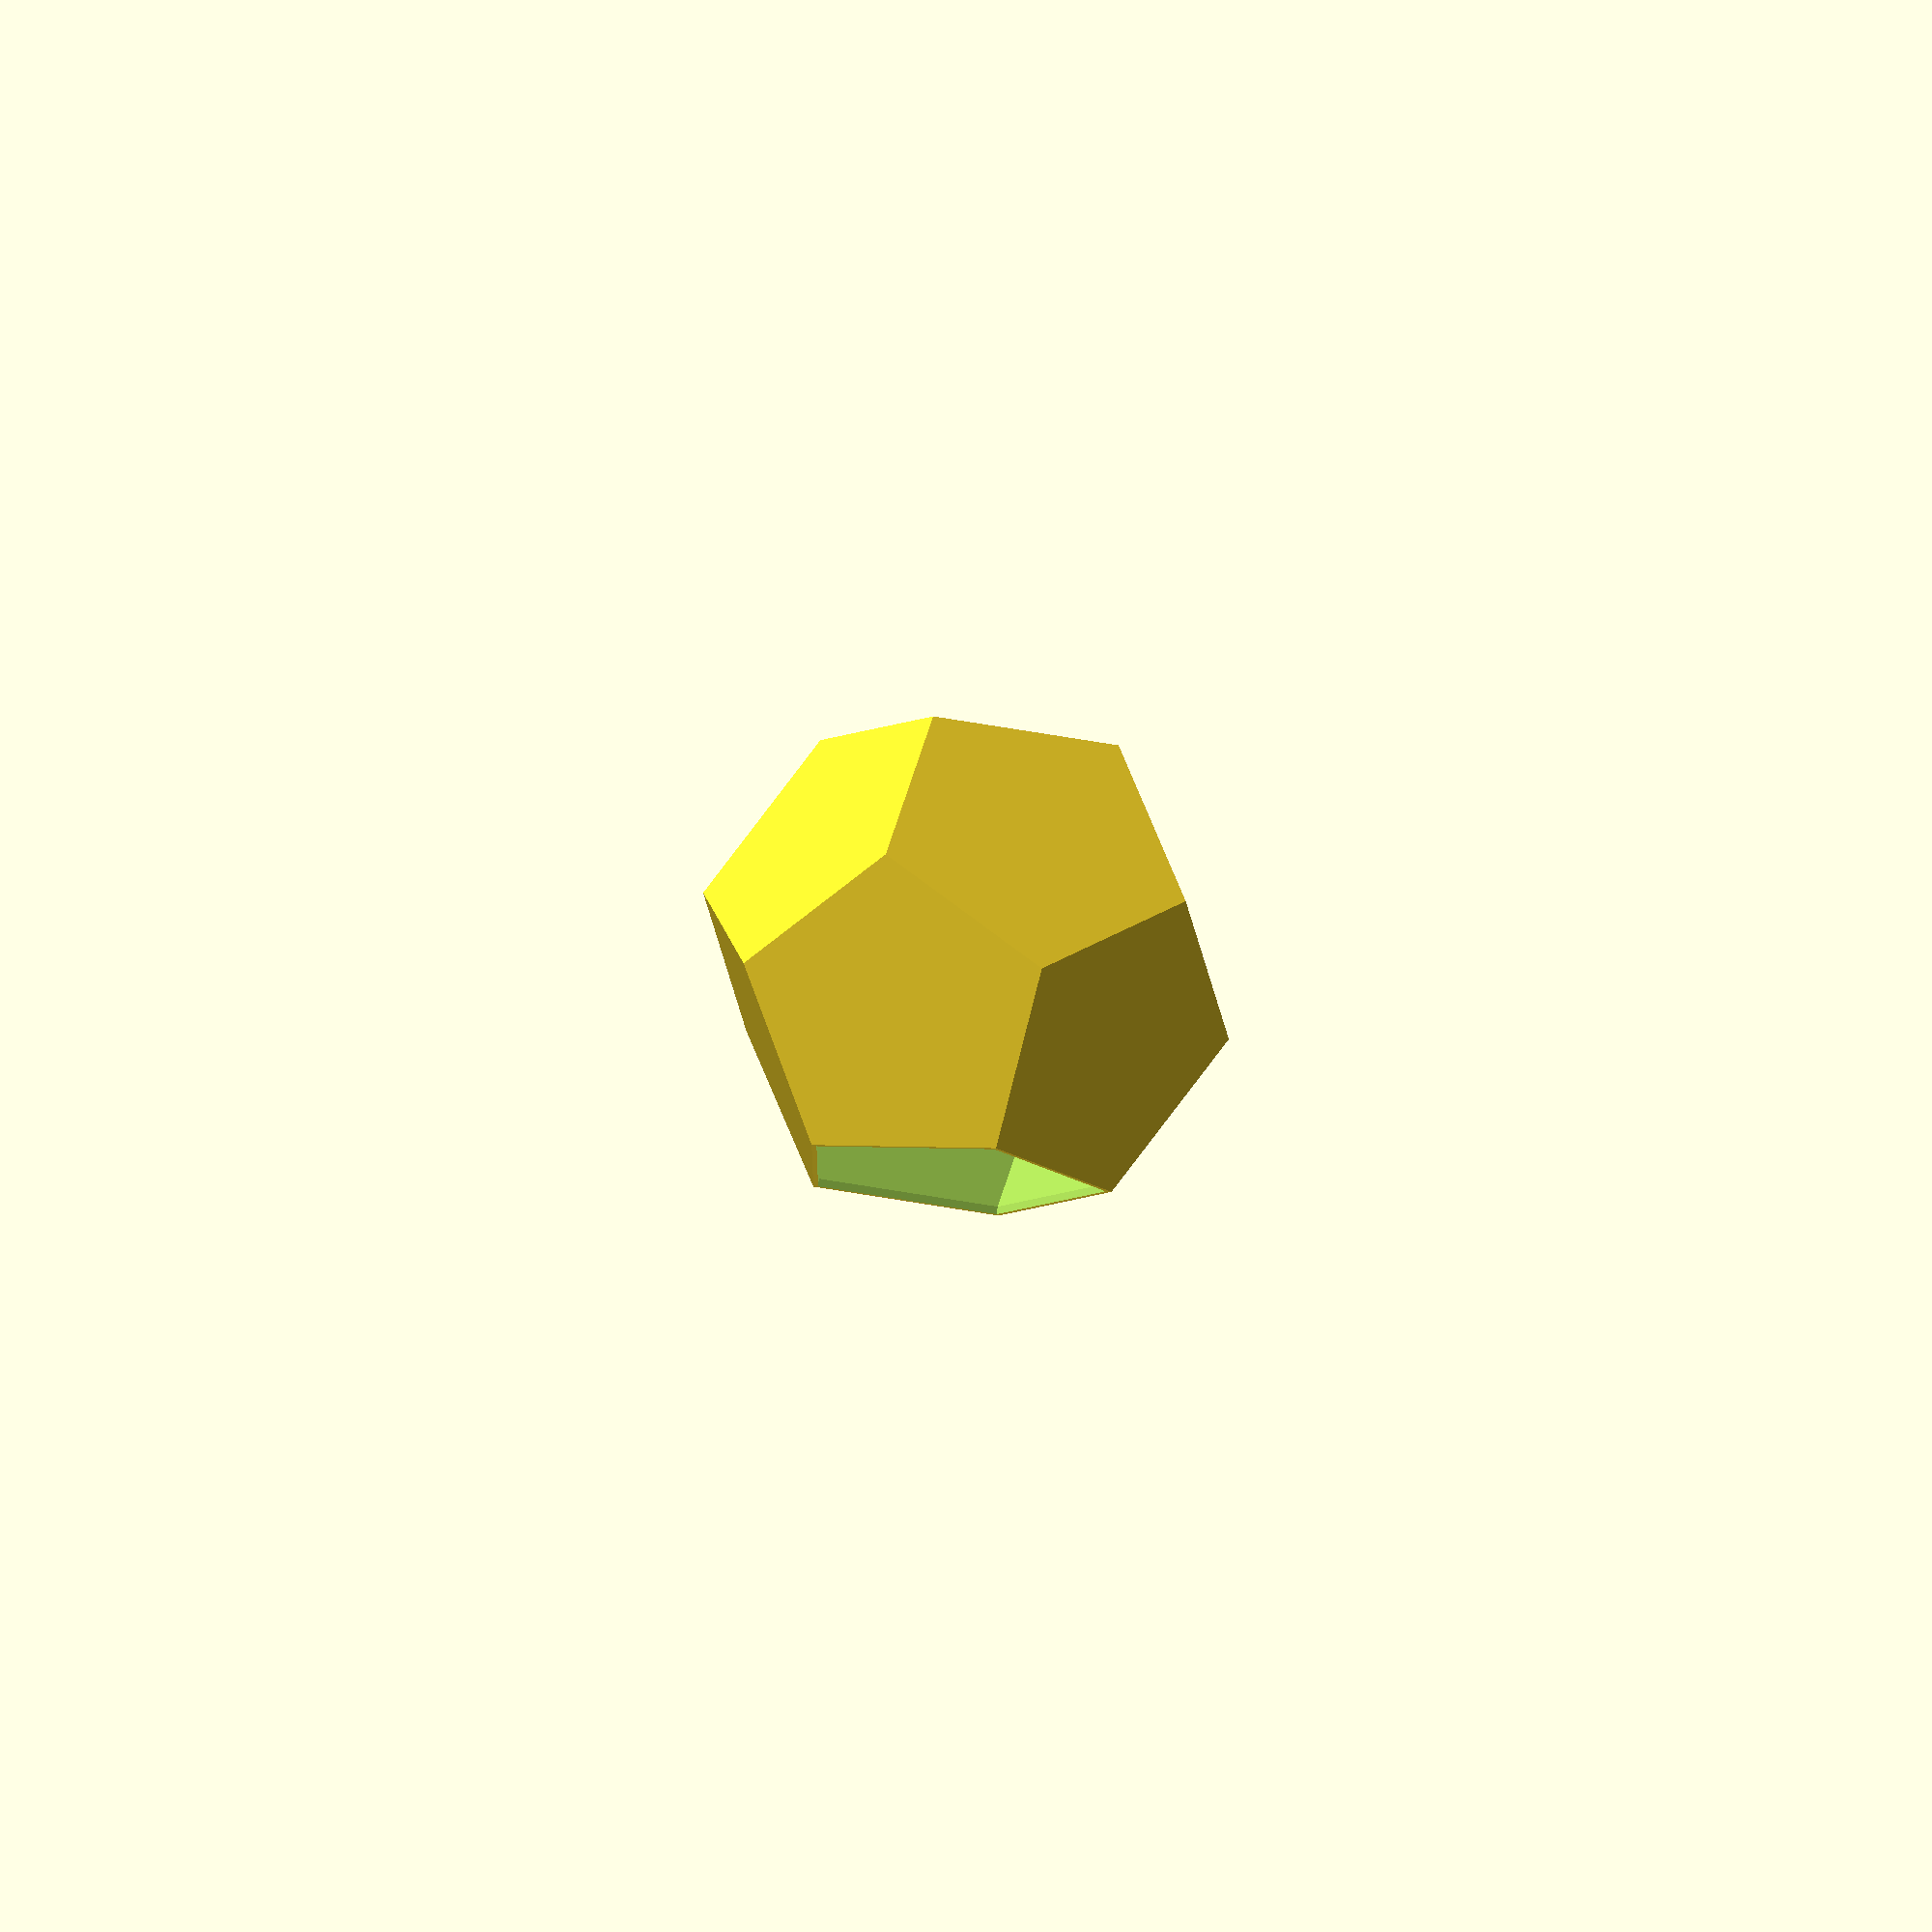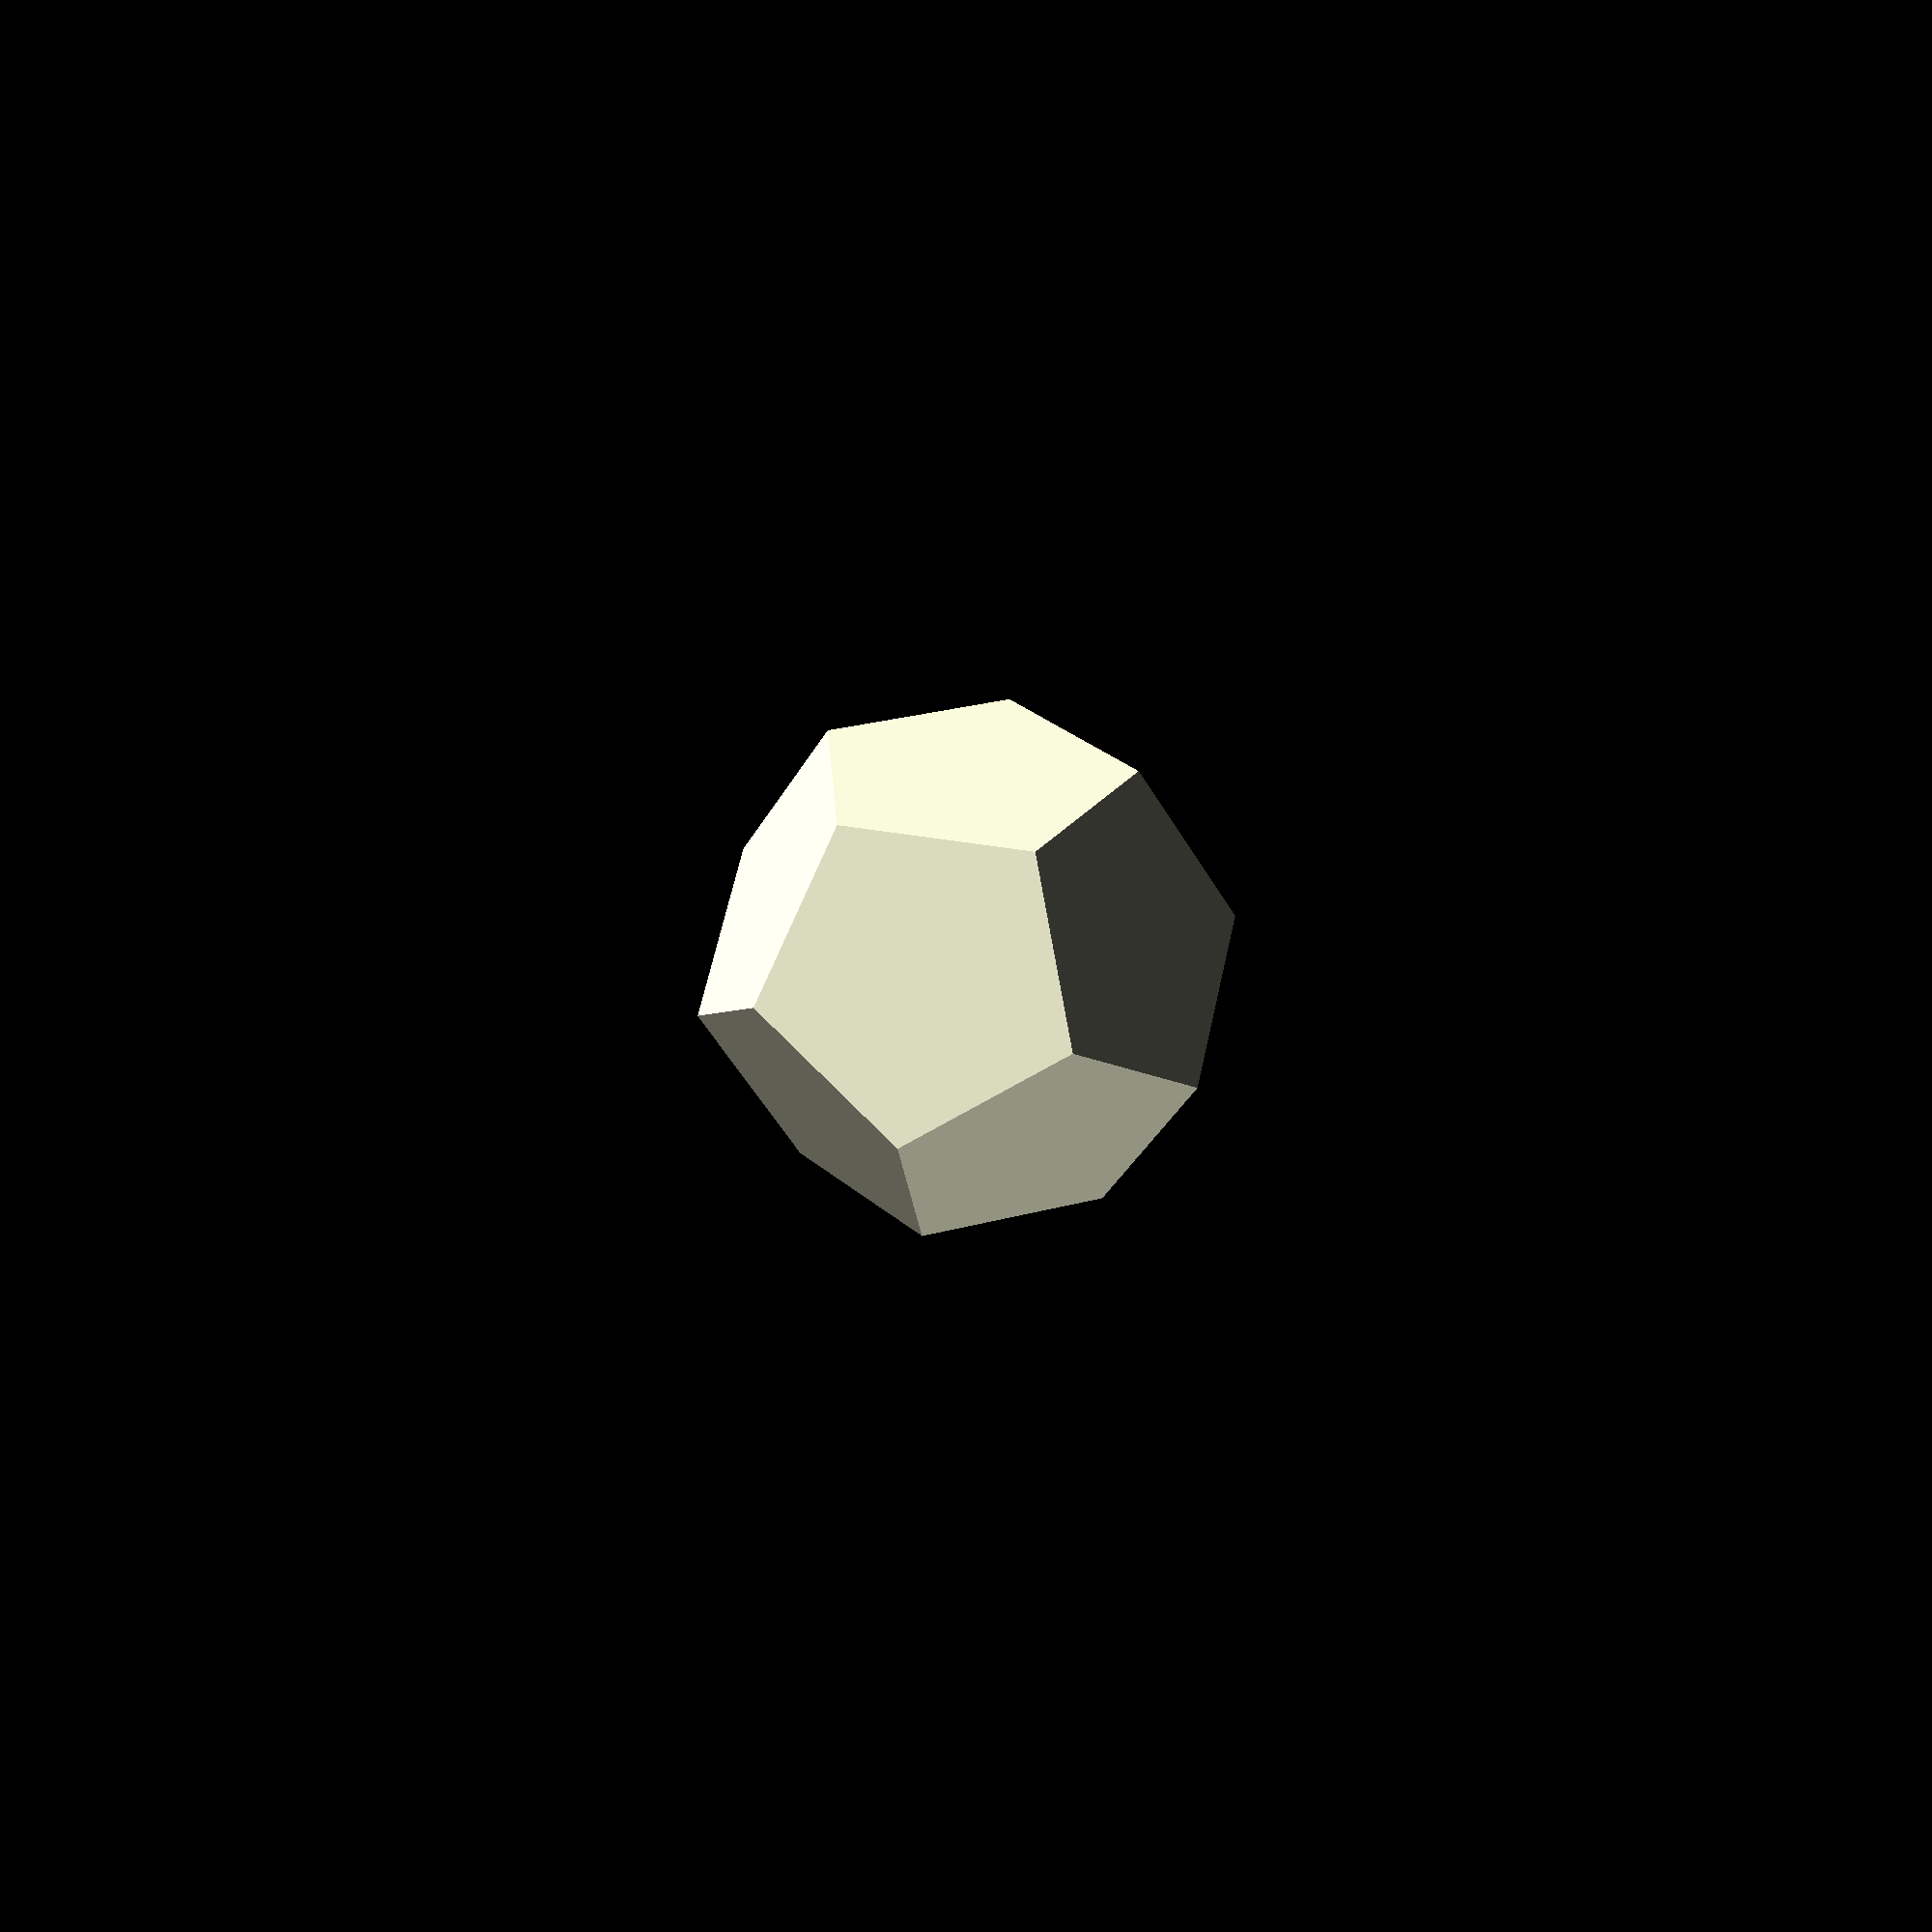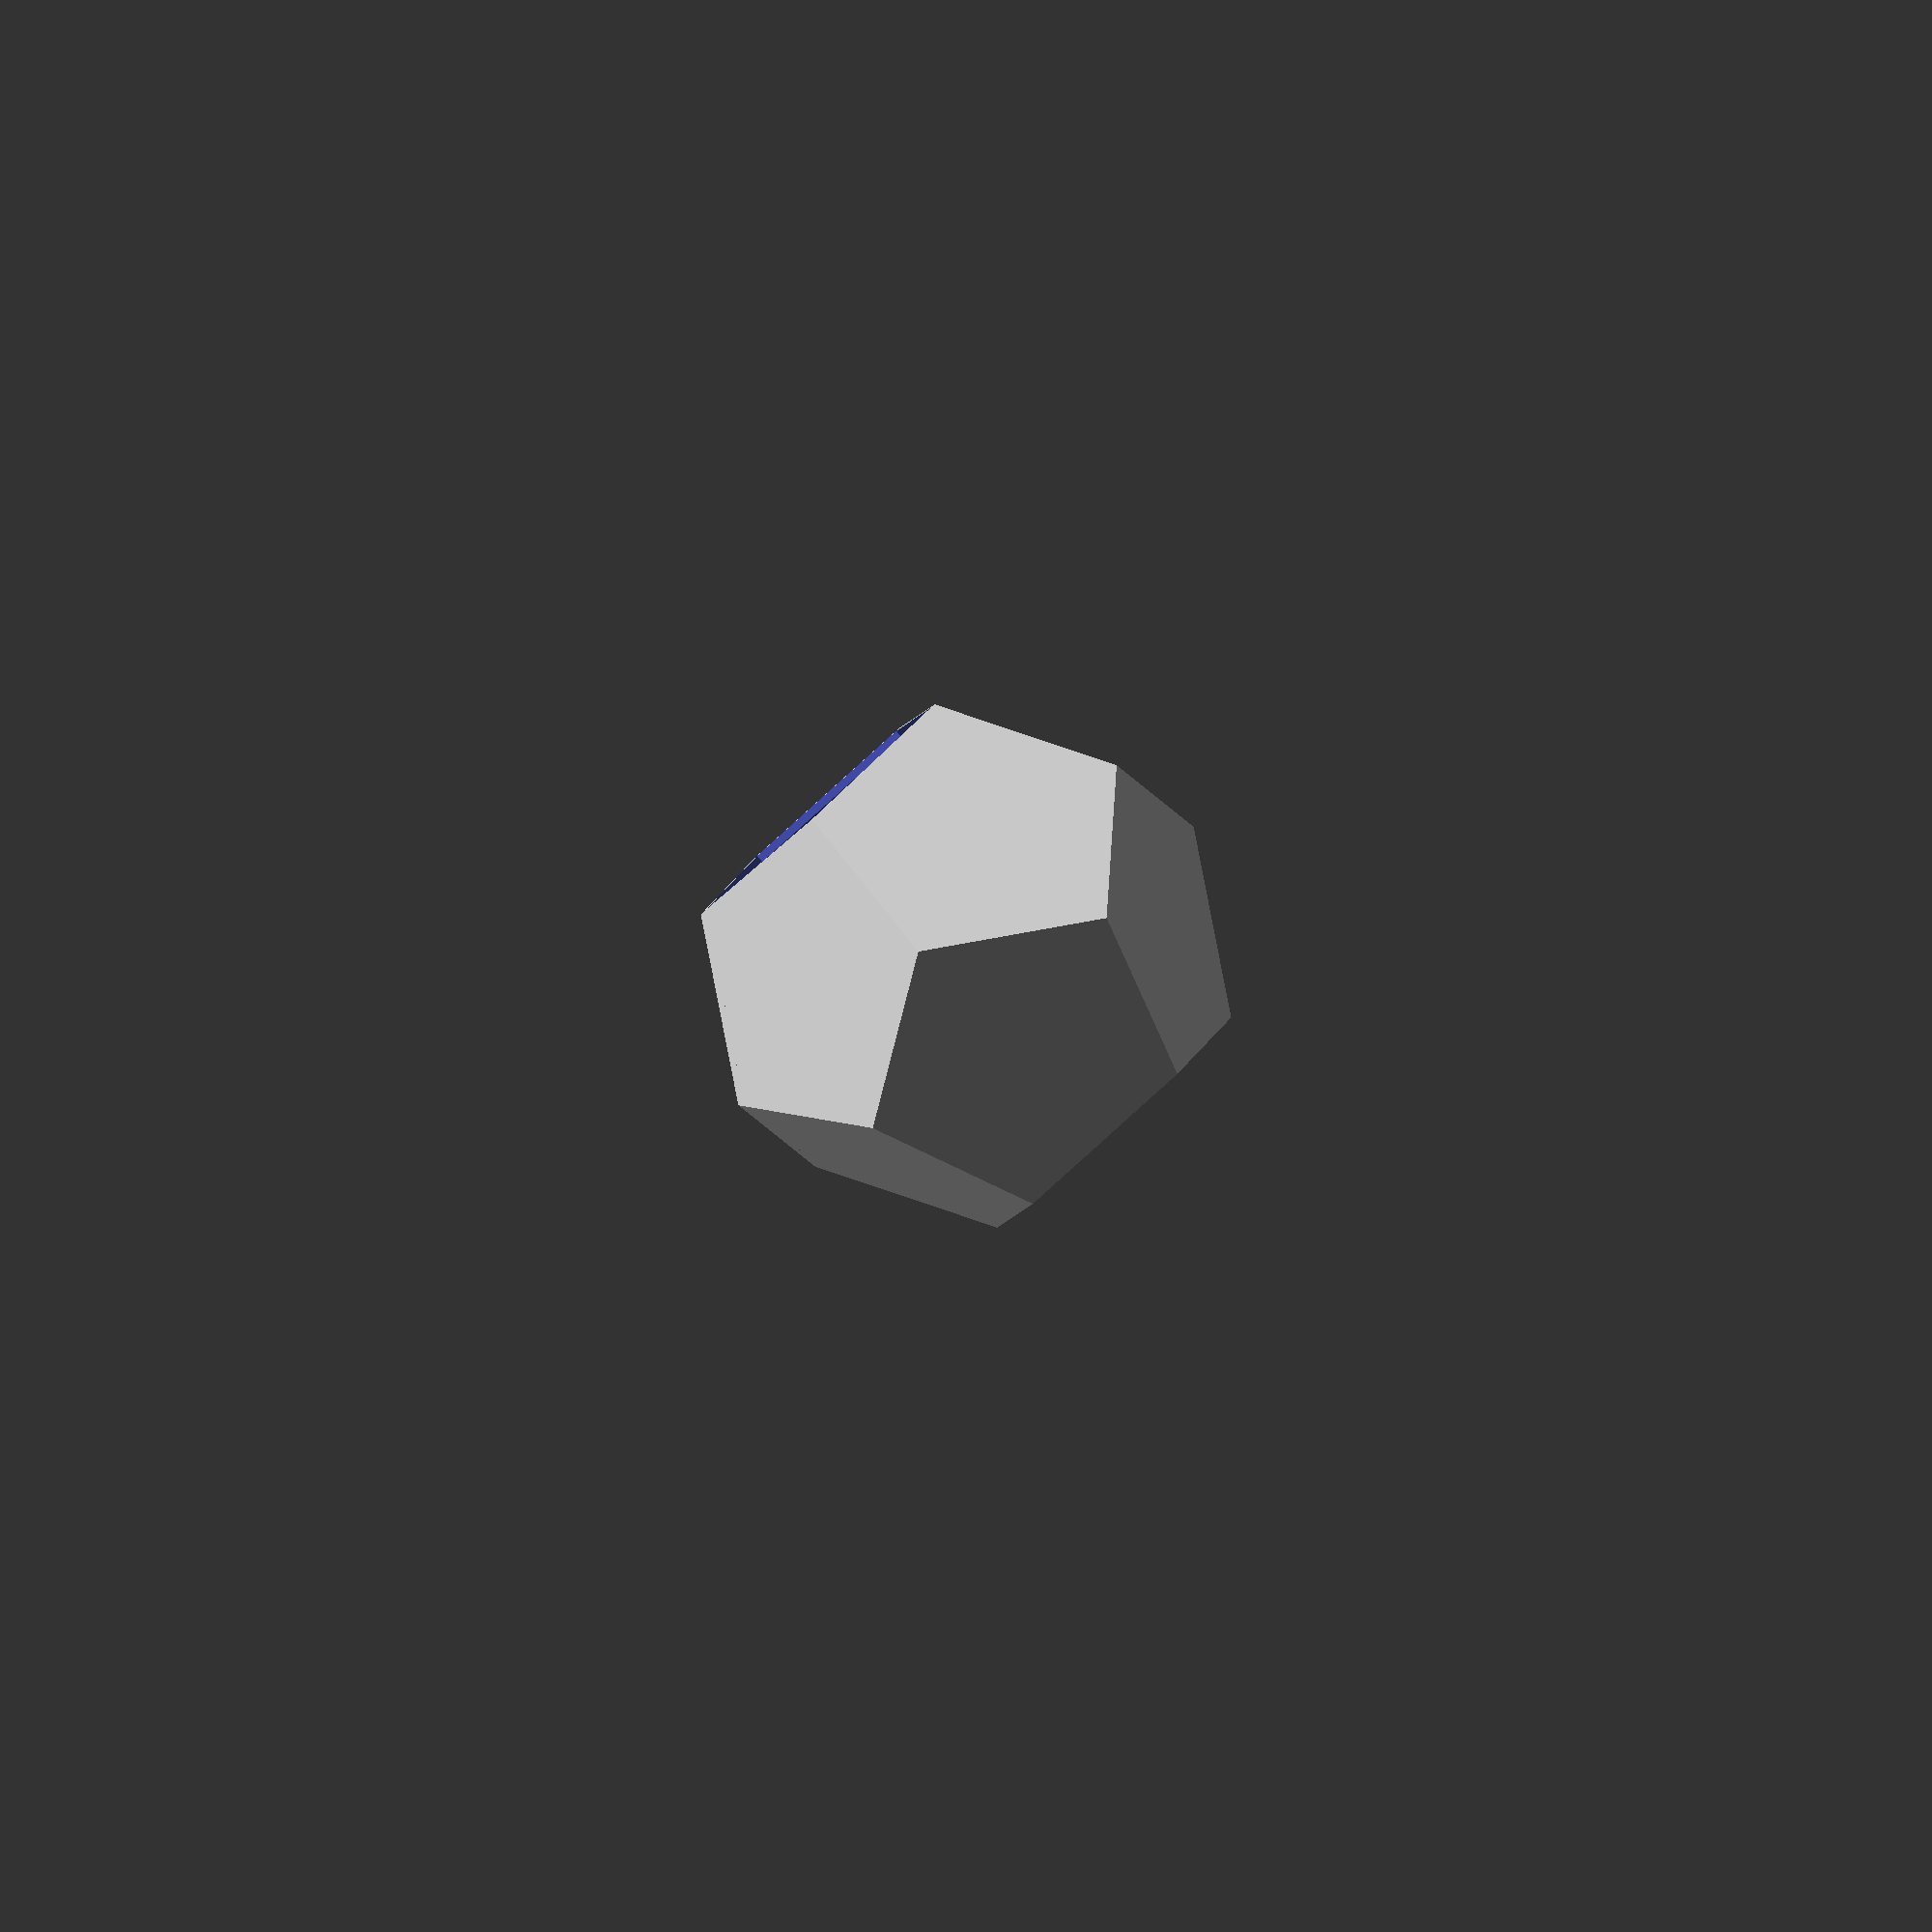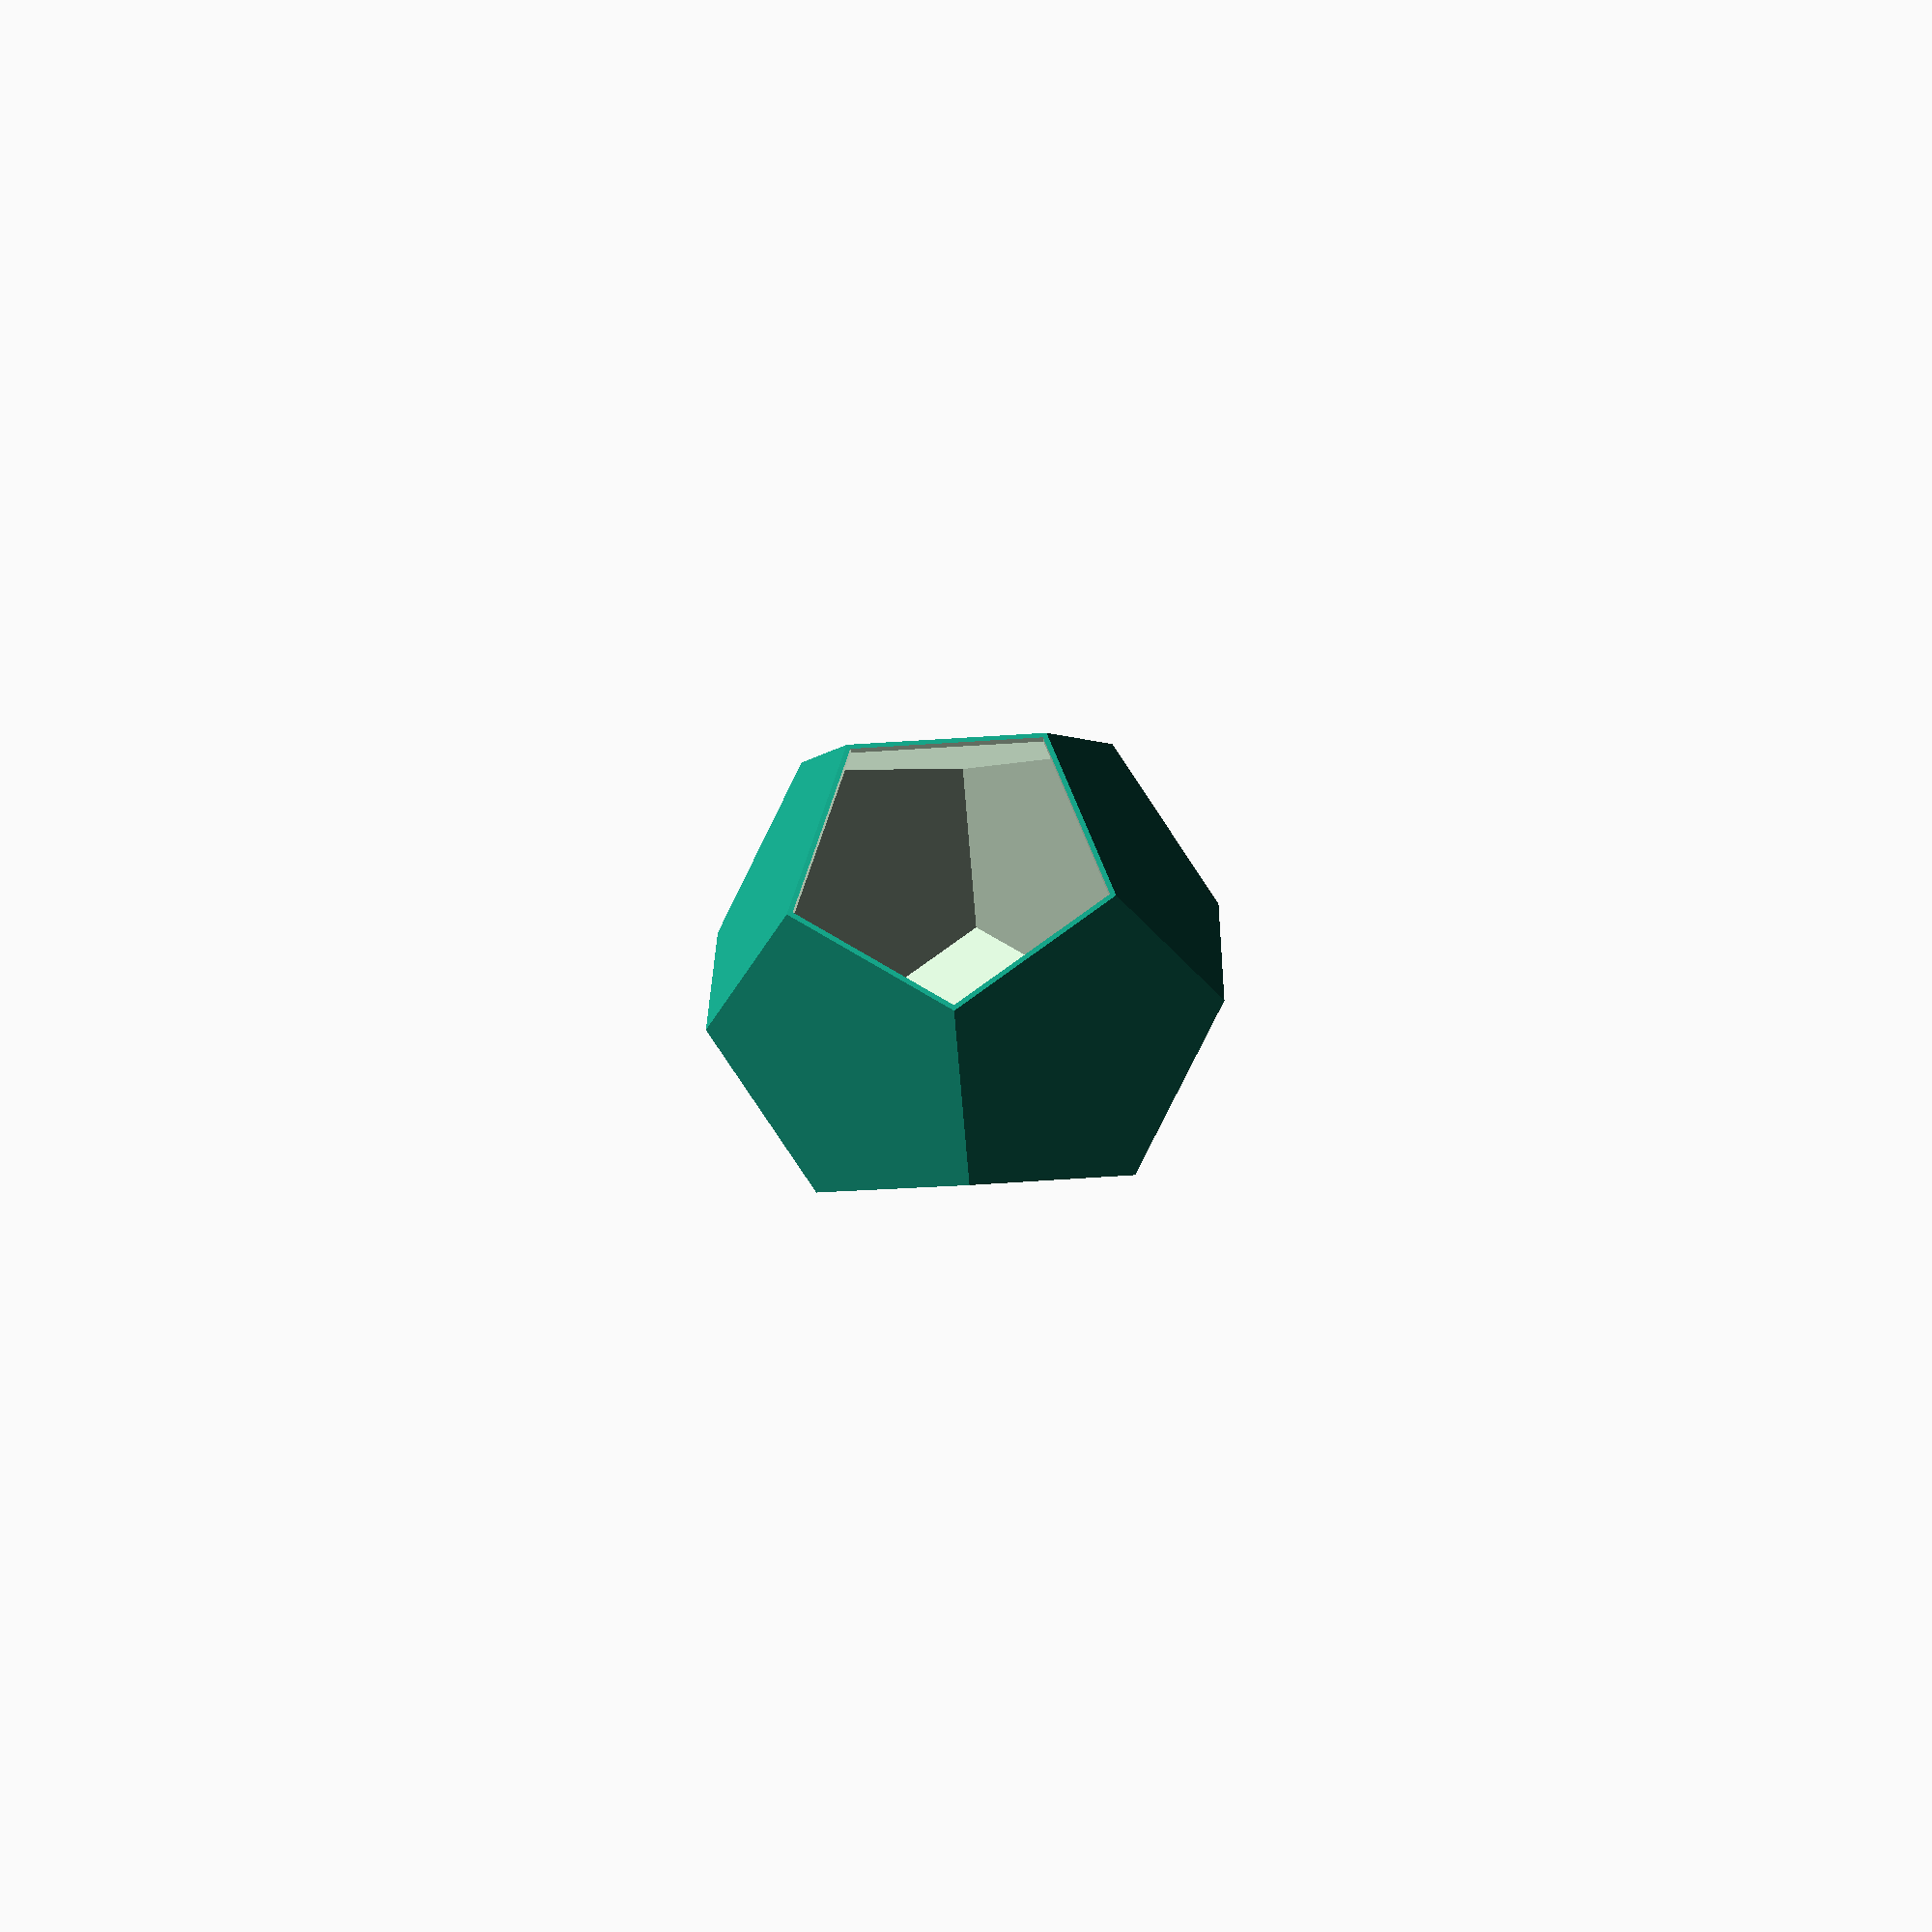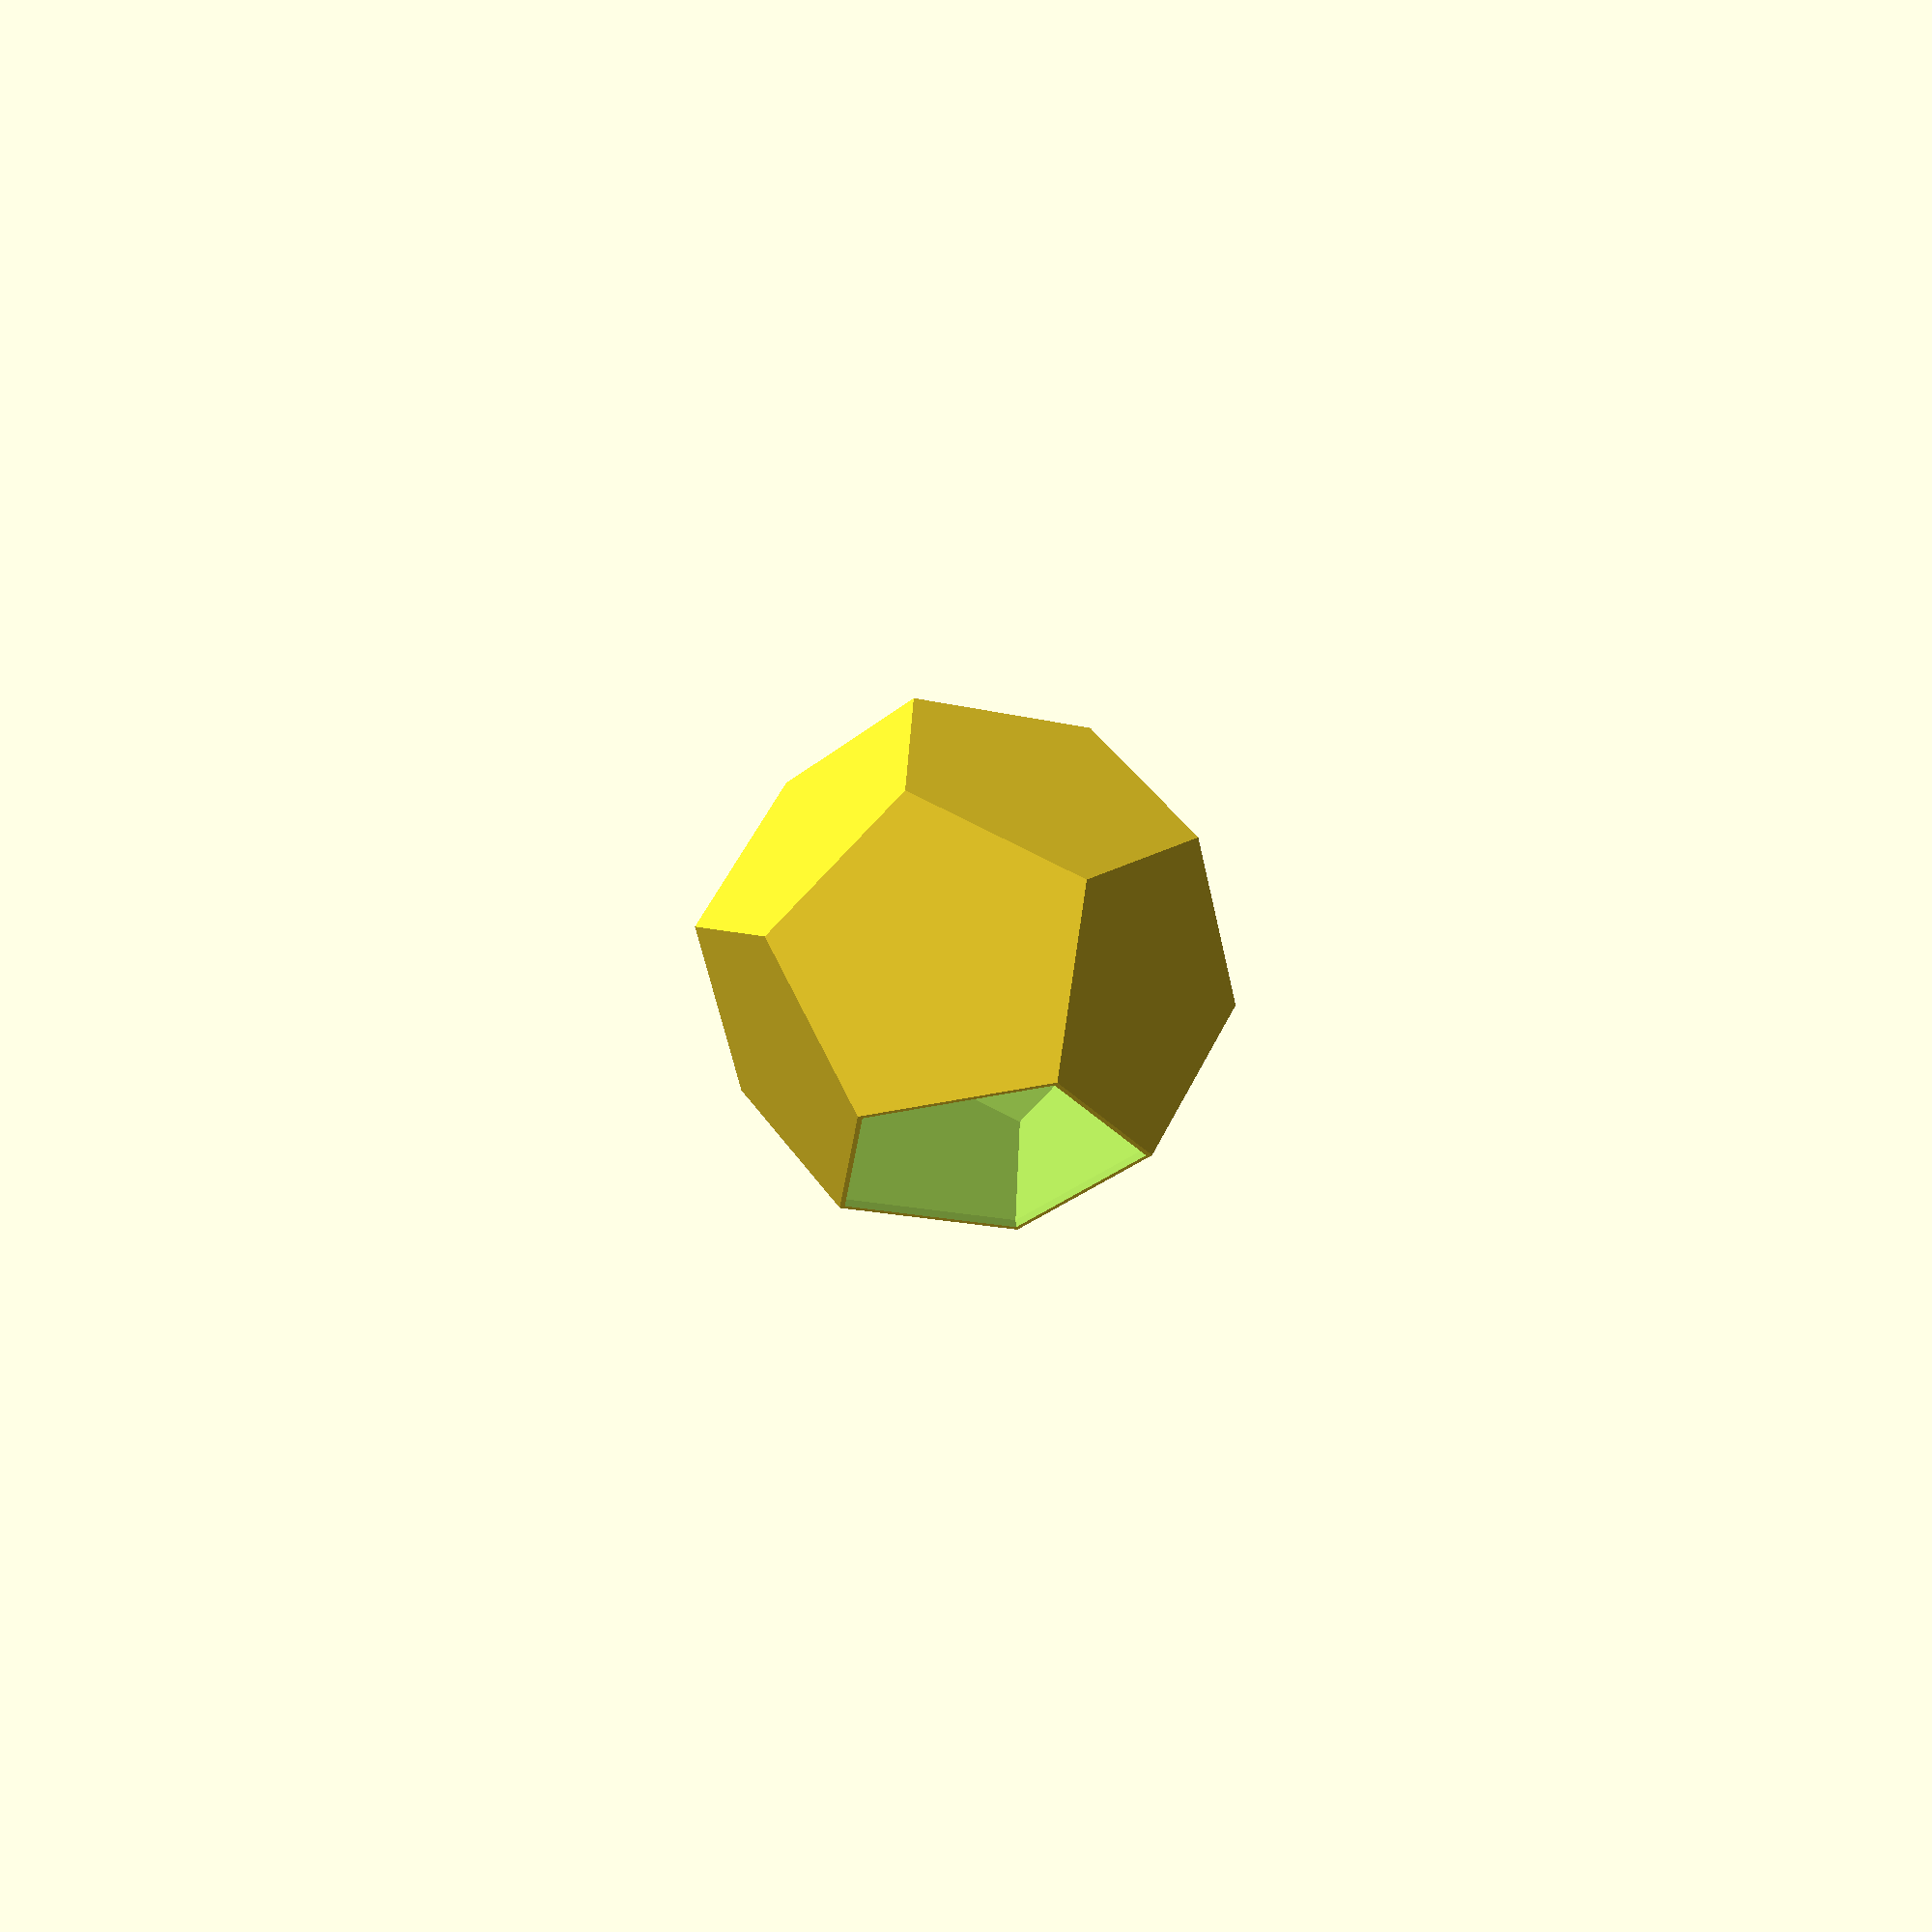
<openscad>
hauteurExt = 66.751;
epaisseurParoi = 1.2;
diametreTrouBouchon = 1.6;
r = 0.19; // résolution d'impression sur l'axe Z
echelleReductionAjustementBouchon = 0.985;
hauteurInt = hauteurExt - 2 * epaisseurParoi;

//dode_creux();
//decoupe_bouchon();
corps_ouvert();
//bouchon_avec_attache();
//bouchon();
//bouchon_trou();

module corps_ouvert() {
	difference() {
		dode_creux();
		decoupe_bouchon();
	}
}

module bouchon_avec_attache() {
	scale([echelleReductionAjustementBouchon, echelleReductionAjustementBouchon, 0.995])
	union () {
		intersection() {
			dode_creux();
			decoupe_bouchon();
		}
		translate([0, 0, hauteurExt/2])
		rotate([90, 0, 54])
		rotate_extrude(convexity = 10, $fn=40)
		translate([1, 0, 0])
		circle(r = 0.5, $fn=40);
	}
}

module bouchon_trou() {
	scale([echelleReductionAjustementBouchon, echelleReductionAjustementBouchon, 1])
	difference () {
		intersection() {
			dode_creux();
			decoupe_bouchon();
		}
		translate([0, 0, hauteurExt/2.5])
		cylinder(30, r=diametreTrouBouchon/2, $fn=22);
	}
}

module bouchon() {
    //rotate([0,180,0])
	scale([echelleReductionAjustementBouchon, echelleReductionAjustementBouchon, 1])
	difference () {
		intersection() {
			dode_creux();
			decoupe_bouchon();
		}
	}
}

module dode_creux() {
	difference() {
		dodecahedron(hauteurExt);
		dodecahedron(hauteurInt);
	}
}

module decoupe_bouchon() {
    distance = hauteurInt/2+4*r;
//	rotate([0,0,54]) translate([0,0,distance])
//		cylinder(epaisseurParoi, r=hauteurExt/2.675, $fn=5);
	rotate([0,0,54]) translate([0,0,distance-epaisseurParoi])
		cylinder(epaisseurParoi*2, r=hauteurExt/2.59-epaisseurParoi, $fn=5);
}

module dodecahedron(height) {
	scale([height,height,height]) {
		intersection() {
			cube([2,2,1], center = true); 
			intersection_for(i=[0:4]) { 
				rotate([0,0,72*i])
				rotate([116.565,0,0])
					cube([2,2,1], center = true); 
			}
		}
	}
}
</openscad>
<views>
elev=282.3 azim=125.5 roll=5.2 proj=o view=wireframe
elev=292.4 azim=171.0 roll=223.8 proj=p view=solid
elev=267.5 azim=39.8 roll=137.9 proj=o view=wireframe
elev=28.5 azim=214.5 roll=4.1 proj=p view=wireframe
elev=119.0 azim=312.4 roll=184.9 proj=p view=wireframe
</views>
